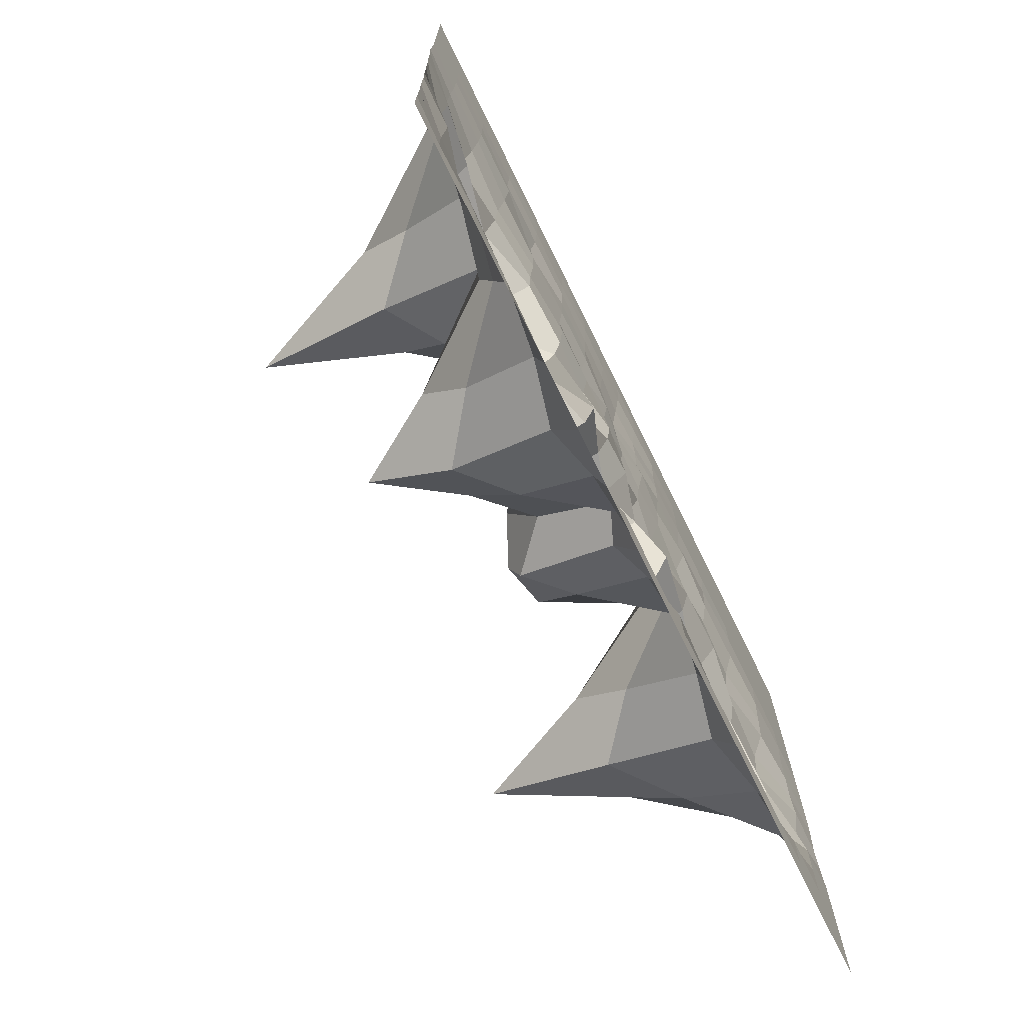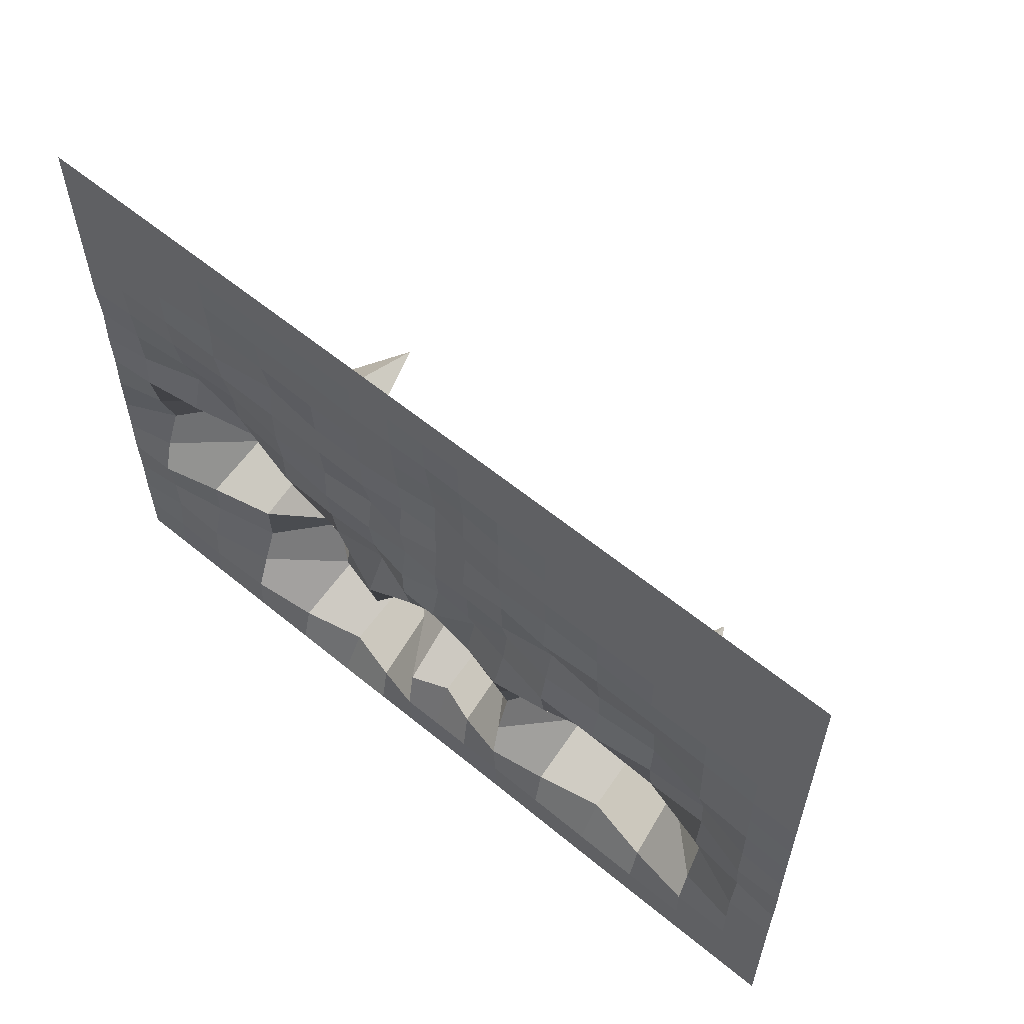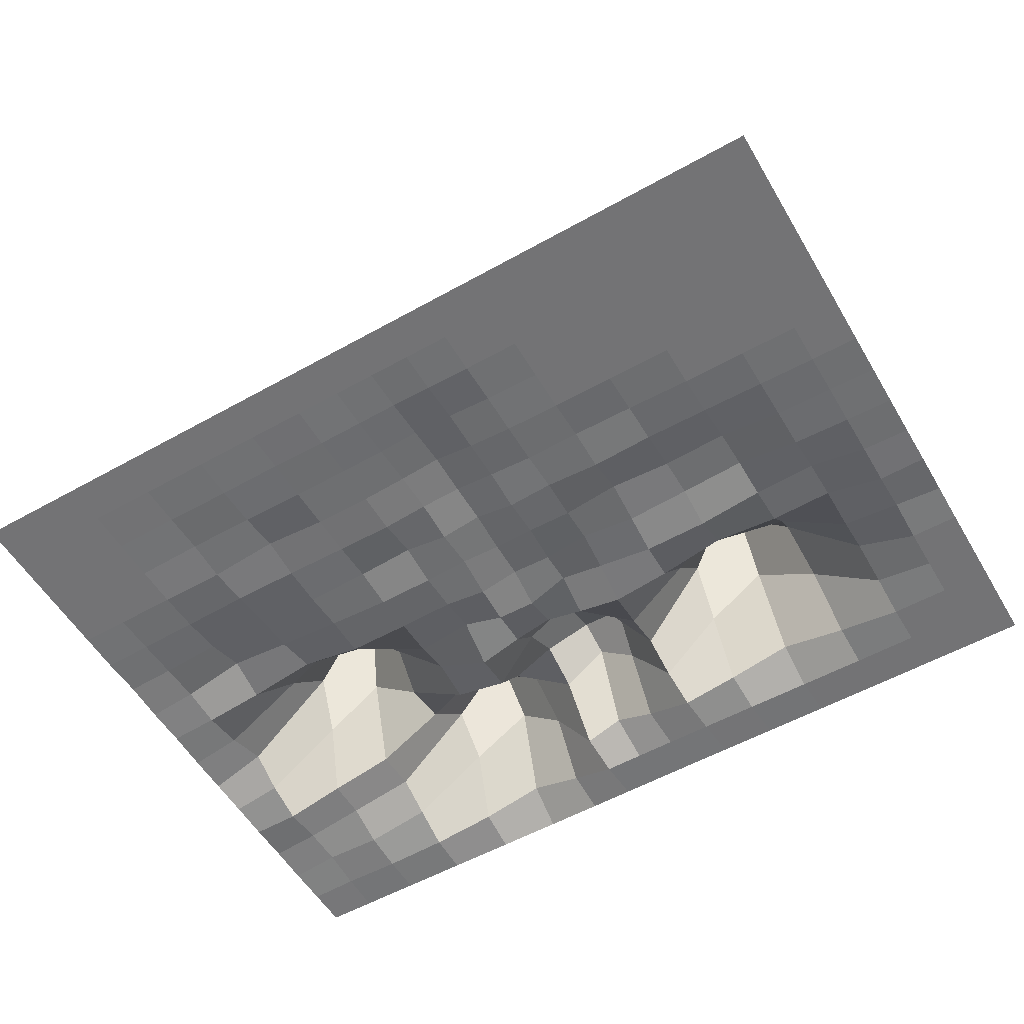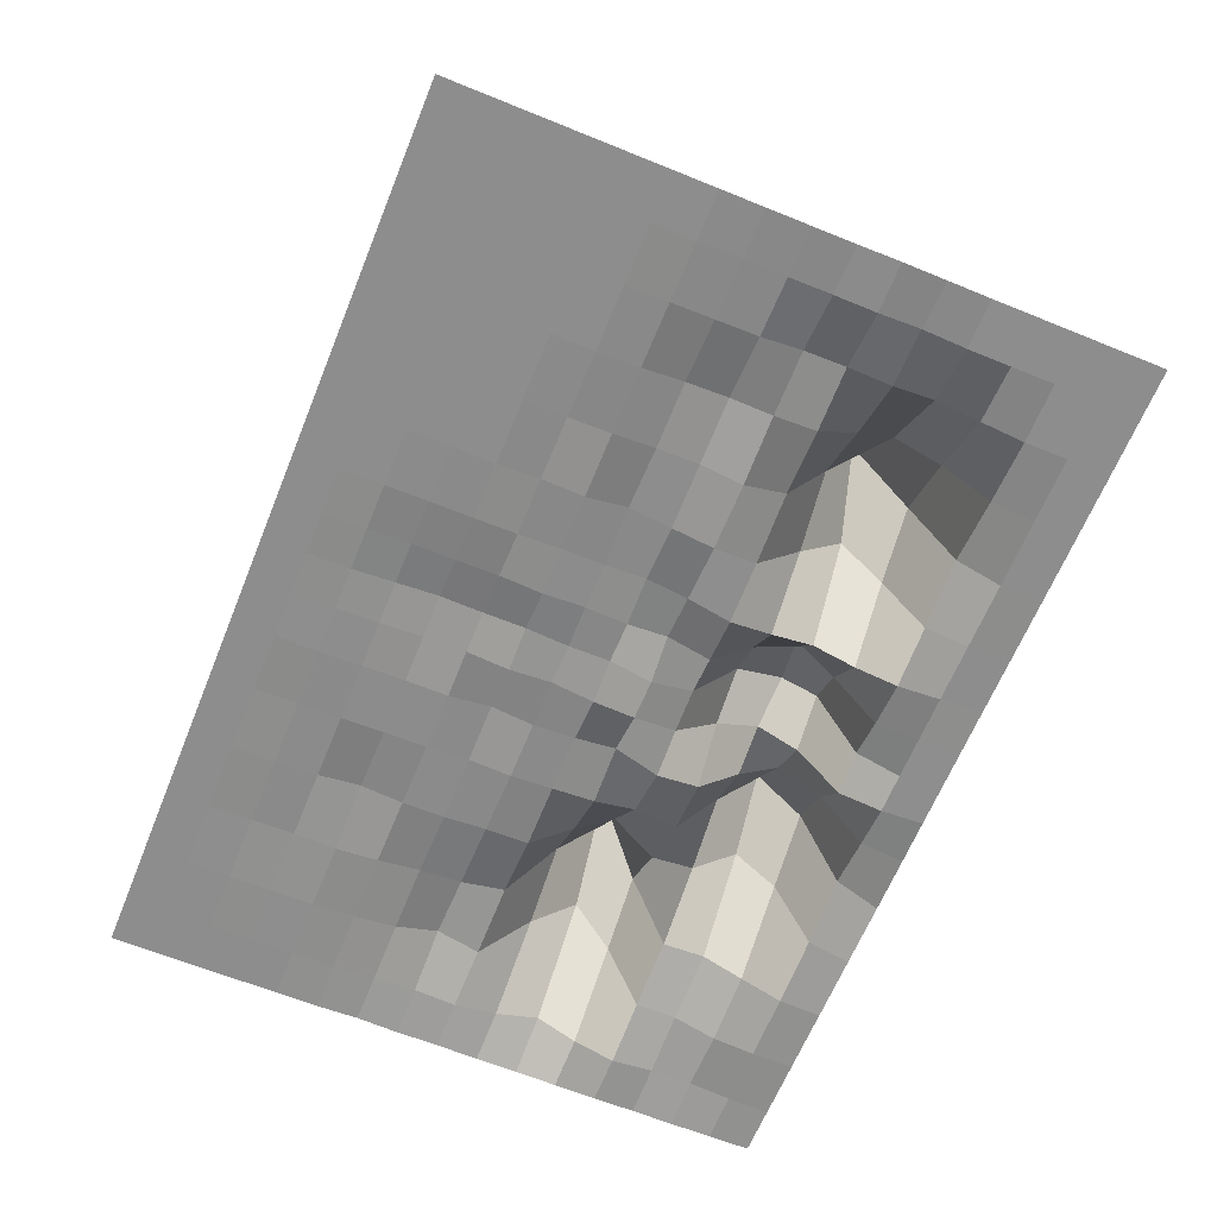
<metadata>
{"format":"obj","ext":"obj","renderer":"f3d","projection":"perspective","resolution":1024,"background":"white","views":[{"elev":-71.9,"azim":-63.8,"up":"+Z"},{"elev":59.1,"azim":40.3,"up":"+Z"},{"elev":-56.0,"azim":30.4,"up":"+Y"},{"elev":-64.7,"azim":67.8,"up":"+Y"}]}
</metadata>
<code>
v  9.331 0.0403 0.9915
v  10.47 -0 0.9915
v  10.47 0 -0
v  9.331 0.0409 0
v  3.409 -0 4.957
v  4.899 -0 4.957
v  4.899 -0 3.966
v  3.409 -0 3.966
v  9.331 -0 4.957
v  10.47 -0 4.957
v  10.47 -0 3.966
v  9.331 -0 3.966
v  -6.63 0.0732 4.957
v  -5.013 0.0768 4.957
v  -5.008 0.2506 3.966
v  -6.63 0.0288 3.966
v  -0.9915 0.0794 4.957
v  0 0.158 4.957
v  0 0.2801 3.966
v  -0.9915 0.1707 3.966
v  -3.463 0.052 4.957
v  -2.089 0.0561 4.957
v  -2.089 0.0917 3.966
v  -3.463 0.0871 3.966
v  -3.463 -0 6.94
v  -2.089 -0 6.94
v  -2.089 -0 5.949
v  -3.463 0.0355 5.949
v  -0.9915 -0 6.94
v  0 -0 6.94
v  0 0.0391 5.949
v  -0.9915 0.0155 5.949
v  -9.625 -0 4.957
v  -8.204 0.0048 4.957
v  -8.204 0.0191 3.966
v  -9.625 -0 3.966
v  -9.625 -0 6.94
v  -8.204 -0 6.94
v  -8.204 -0 5.949
v  -9.625 -0 5.949
v  -6.63 -0 6.94
v  -5.013 -0 6.94
v  -5.013 0.0108 5.949
v  -6.63 0.0276 5.949
v  -6.628 0.1474 2.974
v  -5.012 0.1458 2.974
v  -5.013 0.1553 1.983
v  -6.622 0.3257 1.983
v  6.447 -0 4.957
v  7.957 -0 4.957
v  7.957 -0 3.966
v  6.447 -0 3.966
v  6.447 -0 6.94
v  7.957 -0 6.94
v  7.957 -0 5.949
v  6.447 -0 5.949
v  9.331 -0 6.94
v  10.47 -0 6.94
v  10.47 -0 5.949
v  9.331 -0 5.949
v  0.9915 0.1261 4.957
v  2.077 0.0322 4.957
v  2.077 0.024 3.966
v  0.9915 0.1127 3.966
v  0.9915 -0 6.94
v  2.077 -0 6.94
v  2.077 -0 5.949
v  0.9915 0.0196 5.949
v  3.409 -0 6.94
v  4.899 -0 6.94
v  4.899 -0 5.949
v  3.409 -0 5.949
v  0.9915 0.1361 2.974
v  2.077 0.0418 2.974
v  2.077 0.1201 1.983
v  0.9915 0.0406 1.983
v  3.409 0.072 2.974
v  4.898 0.0494 2.974
v  4.898 0.0868 1.983
v  3.409 0.005 1.983
v  6.447 -0 2.974
v  7.957 -0 2.974
v  7.957 0.0344 1.983
v  6.446 0.0695 1.983
v  9.331 -0 2.974
v  10.47 -0 2.974
v  10.47 -0 1.983
v  9.331 -0 1.983
v  -3.462 0.1097 2.974
v  -2.089 0.0922 2.974
v  -2.087 0.2992 1.983
v  -3.462 0.1988 1.983
v  -0.9915 0.1996 2.974
v  0 0.2417 2.974
v  0 0.2452 1.983
v  -0.9915 0.0849 1.983
v  2.077 -0 7.932
v  3.409 -0 7.932
v  4.899 -0 7.932
v  0 -0 7.932
v  0.9915 -0 7.932
v  7.957 -0 7.932
v  9.331 -0 7.932
v  10.47 -0 7.932
v  6.447 -0 7.932
v  -8.203 0.0896 2.974
v  -10.78 -0 2.974
v  -9.625 0.0497 2.974
v  -9.625 0.1094 1.983
v  -10.78 0.0527 1.983
v  -10.78 -0 3.966
v  -8.204 -0 7.932
v  -6.63 -0 7.932
v  -5.013 -0 7.932
v  -10.78 -0 6.94
v  -10.78 -0 5.949
v  -10.78 -0 7.932
v  -9.625 -0 7.932
v  -10.78 -0 4.957
v  -2.089 -0 7.932
v  -0.9915 -0 7.932
v  -3.463 -0 7.932
v  7.956 0.072 0.9915
v  9.331 0 -6.94
v  10.47 0 -6.94
v  10.47 0 -7.932
v  9.331 0 -7.932
v  -1.112 0.015 -6.94
v  -0.1624 0.02 -6.94
v  -0.0934 0.0116 -7.932
v  -1.055 0.008 -7.932
v  -0.9965 0.2148 0.9915
v  -0.0136 0.1608 0.9915
v  -0.0684 0.2929 0
v  -1.029 0.0845 0
v  3.396 0.3497 0.9915
v  4.895 0.2213 0.9915
v  4.883 0.2804 0
v  3.362 0.1905 0
v  -6.614 0.4045 0.9915
v  -5.009 0.2556 0.9915
v  -5.016 0.2802 -0.0242
v  -6.601 0.6848 -0.0595
v  -6.63 0.0494 -6.94
v  -5.008 0.2465 -6.965
v  -5.013 0 -7.932
v  -6.63 0 -7.932
v  -6.599 3.11 -3.26
v  -5.198 1.895 -3.161
v  -5.108 1.895 -4.152
v  -6.617 0.7326 -4.025
v  3.282 0.016 -6.94
v  4.845 0.0068 -6.94
v  4.879 0.0026 -7.932
v  3.34 0.0087 -7.932
v  9.329 0.1437 -2.974
v  10.47 0.0238 -2.974
v  10.47 0 -3.966
v  9.331 0.0007 -3.966
v  6.263 1.913 -3.161
v  7.945 0.3375 -2.999
v  7.905 0.6641 -4.025
v  6.064 3.17 -4.252
v  6.438 0.316 -0.9915
v  7.939 0.3964 -0.9915
v  7.937 0.4502 -1.983
v  6.423 0.4538 -2.007
v  9.331 0.0547 -0.9915
v  10.47 0.0072 -0.9915
v  10.47 0.0424 -1.983
v  9.331 0.0265 -1.983
v  0.7004 1.948 -3.161
v  1.811 0.3552 -2.999
v  1.787 0.6475 -4.025
v  0.7972 2.921 -4.252
v  0.8142 0.5844 -0.9915
v  1.919 0.3488 -0.9915
v  1.87 0.0632 -1.983
v  0.7482 0.3588 -2.007
v  3.31 0.0997 -0.9915
v  4.861 0.1086 -0.9915
v  4.818 0.6991 -2.042
v  3.256 0.2927 -2.007
v  0.8081 0.0225 -6.94
v  1.901 0.0217 -6.94
v  1.974 0.0129 -7.932
v  0.8828 0.0135 -7.932
v  0.6939 1.949 -5.144
v  1.799 0.2838 -4.982
v  1.841 0.0295 -5.949
v  0.7208 0.2797 -5.973
v  3.235 1.935 -5.144
v  4.691 3.086 -5.243
v  4.813 0.6189 -6.008
v  3.238 0.271 -5.973
v  -3.57 0.6455 -3.034
v  -2.219 0.2742 -2.999
v  -2.401 1.921 -4.152
v  -3.765 3.013 -4.252
v  -3.49 0.378 -1.016
v  -2.149 0.5458 -0.9915
v  -2.171 0.0277 -1.983
v  -3.578 0.8205 -2.042
v  -1.086 0.1477 -0.9915
v  -0.1293 0.1245 -0.9915
v  -0.2451 0.6785 -2.042
v  -1.163 0.4046 -2.007
v  -9.615 0.2471 -2.999
v  -7.937 1.895 -3.161
v  -8.184 0.3647 -3.99
v  -9.625 -0.007 -3.966
v  -9.612 0.2867 -1.016
v  -7.919 1.895 -1.178
v  -7.776 3.071 -2.269
v  -9.567 0.6049 -2.042
v  -9.625 0.0318 -6.94
v  -8.204 0.0046 -6.94
v  -8.204 0 -7.932
v  -9.625 0 -7.932
v  -9.623 0.1162 -4.957
v  -8.185 0.3698 -4.957
v  -8.203 0.0832 -5.949
v  -9.622 0.1273 -5.949
v  -6.585 0.7392 -5.017
v  -4.929 2.926 -5.243
v  -4.846 1.895 -6.135
v  -6.612 0.3937 -5.973
v  -9.621 0.1685 0.9915
v  -8.162 0.5765 0.9915
v  -8.192 0.3287 -0.0242
v  -9.624 0.1098 0
v  -8.199 0.2454 1.983
v  0.9717 0.1872 0.9915
v  2.06 0.1529 0.9915
v  1.992 0.4148 0
v  0.9124 0.2443 0
v  6.439 0.2935 0.9915
v  7.955 0.1128 0
v  6.433 0.3849 0
v  -3.462 0.1406 0.9915
v  -2.088 0.1486 0.9915
v  -2.102 0.2646 0
v  -3.462 0.2337 0
v  -3.463 0.6072 -7
v  -2.162 0.2558 -6.965
v  -2.115 0.0034 -7.932
v  -3.463 0 -7.932
v  -1.322 1.934 -5.144
v  -0.2866 2.857 -5.243
v  -0.2725 0.6381 -6.008
v  -1.182 0.2699 -5.973
v  6.445 0.0002 -6.94
v  7.957 0 -6.94
v  7.957 0 -7.932
v  6.447 0 -7.932
v  6.26 1.902 -5.144
v  7.949 0.2465 -4.982
v  7.957 0 -5.949
v  6.429 0.2484 -5.973
v  9.331 0 -4.957
v  10.47 0 -4.957
v  10.47 0 -5.949
v  9.331 0 -5.949
v  -2.432 3.022 -5.243
v  -2.221 1.917 -6.135
v  -3.393 2.959 -6.234
v  -10.78 0.0133 0.9915
v  -10.78 0.0282 0
v  -10.78 -0.0054 -4.957
v  -10.78 -0.0174 -5.949
v  -10.78 -0.0218 -3.966
v  -10.78 -0.0069 -6.94
v  -10.78 0 -7.932
v  -6.569 3.199 -1.277
v  -5.165 1.895 -1.178
v  -10.78 0 -0.9915
v  -10.78 0 -1.983
v  -10.78 -0.0057 -2.974
v  -5.32 3.288 -2.269
v  3.301 3.189 -4.252
v  -0.3254 2.84 -3.26
v  4.686 3.417 -3.26
v  3.24 1.934 -3.161
v  -1.378 1.933 -3.161
v  -1.425 2.634 -4.252
v  -0.291 3.156 -4.39
v  4.631 5.98 -4.213
v  -6.43 6.279 -2.407
v  -3.711 4.847 -5.382
g Mesh
f 1 2 3
f 3 4 1
f 5 6 7
f 7 8 5
f 9 10 11
f 11 12 9
f 13 14 15
f 15 16 13
f 17 18 19
f 19 20 17
f 21 22 23
f 23 24 21
f 25 26 27
f 27 28 25
f 29 30 31
f 31 32 29
f 33 34 35
f 35 36 33
f 37 38 39
f 39 40 37
f 41 42 43
f 43 44 41
f 45 46 47
f 47 48 45
f 49 50 51
f 51 52 49
f 53 54 55
f 55 56 53
f 57 58 59
f 59 60 57
f 61 62 63
f 63 64 61
f 65 66 67
f 67 68 65
f 69 70 71
f 71 72 69
f 73 74 75
f 75 76 73
f 77 78 79
f 79 80 77
f 81 82 83
f 83 84 81
f 85 86 87
f 87 88 85
f 89 90 91
f 91 92 89
f 93 94 95
f 95 96 93
f 90 93 96
f 96 91 90
f 23 20 93
f 93 90 23
f 20 19 94
f 94 93 20
f 15 24 89
f 89 46 15
f 24 23 90
f 90 89 24
f 82 85 88
f 88 83 82
f 51 12 85
f 85 82 51
f 12 11 86
f 86 85 12
f 78 81 84
f 84 79 78
f 7 52 81
f 81 78 7
f 52 51 82
f 82 81 52
f 74 77 80
f 80 75 74
f 63 8 77
f 77 74 63
f 8 7 78
f 78 77 8
f 19 64 73
f 73 94 19
f 64 63 74
f 74 73 64
f 66 69 72
f 72 67 66
f 97 98 69
f 69 66 97
f 98 99 70
f 70 69 98
f 30 65 68
f 68 31 30
f 100 101 65
f 65 30 100
f 101 97 66
f 66 65 101
f 18 61 64
f 64 19 18
f 31 68 61
f 61 18 31
f 68 67 62
f 62 61 68
f 54 57 60
f 60 55 54
f 102 103 57
f 57 54 102
f 103 104 58
f 58 57 103
f 70 53 56
f 56 71 70
f 99 105 53
f 53 70 99
f 105 102 54
f 54 53 105
f 6 49 52
f 52 7 6
f 71 56 49
f 49 6 71
f 56 55 50
f 50 49 56
f 35 16 45
f 45 106 35
f 16 15 46
f 46 45 16
f 107 108 109
f 109 110 107
f 111 36 108
f 108 107 111
f 36 35 106
f 106 108 36
f 38 41 44
f 44 39 38
f 112 113 41
f 41 38 112
f 113 114 42
f 42 41 113
f 115 37 40
f 40 116 115
f 117 118 37
f 37 115 117
f 118 112 38
f 38 37 118
f 119 33 36
f 36 111 119
f 116 40 33
f 33 119 116
f 40 39 34
f 34 33 40
f 26 29 32
f 32 27 26
f 120 121 29
f 29 26 120
f 121 100 30
f 30 29 121
f 42 25 28
f 28 43 42
f 114 122 25
f 25 42 114
f 122 120 26
f 26 25 122
f 14 21 24
f 24 15 14
f 43 28 21
f 21 14 43
f 28 27 22
f 22 21 28
f 22 17 20
f 20 23 22
f 27 32 17
f 17 22 27
f 32 31 18
f 18 17 32
f 34 13 16
f 16 35 34
f 39 44 13
f 13 34 39
f 44 43 14
f 14 13 44
f 50 9 12
f 12 51 50
f 55 60 9
f 9 50 55
f 60 59 10
f 10 9 60
f 62 5 8
f 8 63 62
f 67 72 5
f 5 62 67
f 72 71 6
f 6 5 72
f 83 88 1
f 1 123 83
f 88 87 2
f 2 1 88
f 124 125 126
f 126 127 124
f 128 129 130
f 130 131 128
f 132 133 134
f 134 135 132
f 136 137 138
f 138 139 136
f 140 141 142
f 142 143 140
f 144 145 146
f 146 147 144
f 148 149 150
f 150 151 148
f 152 153 154
f 154 155 152
f 156 157 158
f 158 159 156
f 160 161 162
f 162 163 160
f 164 165 166
f 166 167 164
f 168 169 170
f 170 171 168
f 172 173 174
f 174 175 172
f 176 177 178
f 178 179 176
f 180 181 182
f 182 183 180
f 184 185 186
f 186 187 184
f 188 189 190
f 190 191 188
f 192 193 194
f 194 195 192
f 196 197 198
f 198 199 196
f 200 201 202
f 202 203 200
f 204 205 206
f 206 207 204
f 208 209 210
f 210 211 208
f 212 213 214
f 214 215 212
f 216 217 218
f 218 219 216
f 220 221 222
f 222 223 220
f 224 225 226
f 226 227 224
f 228 229 230
f 230 231 228
f 108 106 232
f 232 109 108
f 233 234 235
f 235 236 233
f 237 123 238
f 238 239 237
f 240 241 242
f 242 243 240
f 244 245 246
f 246 247 244
f 248 249 250
f 250 251 248
f 252 253 254
f 254 255 252
f 256 257 258
f 258 259 256
f 260 261 262
f 262 263 260
f 257 260 263
f 263 258 257
f 162 159 260
f 260 257 162
f 159 158 261
f 261 260 159
f 193 256 259
f 259 194 193
f 163 162 257
f 257 256 163
f 153 252 255
f 255 154 153
f 194 259 252
f 252 153 194
f 259 258 253
f 253 252 259
f 264 248 251
f 251 265 264
f 145 244 247
f 247 146 145
f 226 266 244
f 244 145 226
f 266 265 245
f 245 244 266
f 46 89 92
f 92 47 46
f 141 240 243
f 243 142 141
f 47 92 240
f 240 141 47
f 92 91 241
f 241 240 92
f 137 237 239
f 239 138 137
f 79 84 237
f 237 137 79
f 84 83 123
f 123 237 84
f 94 73 76
f 76 95 94
f 133 233 236
f 236 134 133
f 95 76 233
f 233 133 95
f 76 75 234
f 234 233 76
f 106 45 48
f 48 232 106
f 267 228 231
f 231 268 267
f 110 109 228
f 228 267 110
f 109 232 229
f 229 228 109
f 221 224 227
f 227 222 221
f 210 151 224
f 224 221 210
f 151 150 225
f 225 224 151
f 269 220 223
f 223 270 269
f 271 211 220
f 220 269 271
f 211 210 221
f 221 220 211
f 272 216 219
f 219 273 272
f 270 223 216
f 216 272 270
f 223 222 217
f 217 216 223
f 230 143 274
f 274 213 230
f 143 142 275
f 275 274 143
f 276 212 215
f 215 277 276
f 268 231 212
f 212 276 268
f 231 230 213
f 213 212 231
f 278 208 211
f 211 271 278
f 277 215 208
f 208 278 277
f 215 214 209
f 209 208 215
f 201 204 207
f 207 202 201
f 242 135 204
f 204 201 242
f 135 134 205
f 205 204 135
f 275 200 203
f 203 279 275
f 142 243 200
f 200 275 142
f 243 242 201
f 201 200 243
f 149 196 199
f 199 150 149
f 279 203 196
f 196 149 279
f 203 202 197
f 197 196 203
f 189 192 195
f 195 190 189
f 174 280 192
f 192 189 174
f 249 188 191
f 191 250 249
f 175 174 189
f 189 188 175
f 129 184 187
f 187 130 129
f 250 191 184
f 184 129 250
f 191 190 185
f 185 184 191
f 177 180 183
f 183 178 177
f 235 139 180
f 180 177 235
f 139 138 181
f 181 180 139
f 205 176 179
f 179 206 205
f 134 236 176
f 176 205 134
f 236 235 177
f 177 176 236
f 206 179 172
f 172 281 206
f 179 178 173
f 173 172 179
f 165 168 171
f 171 166 165
f 238 4 168
f 168 165 238
f 4 3 169
f 169 168 4
f 181 164 167
f 167 182 181
f 138 239 164
f 164 181 138
f 239 238 165
f 165 164 239
f 182 167 160
f 160 282 182
f 167 166 161
f 161 160 167
f 161 156 159
f 159 162 161
f 166 171 156
f 156 161 166
f 171 170 157
f 157 156 171
f 173 283 280
f 280 174 173
f 178 183 283
f 283 173 178
f 183 182 282
f 282 283 183
f 185 152 155
f 155 186 185
f 190 195 152
f 152 185 190
f 195 194 153
f 153 152 195
f 197 284 285
f 285 198 197
f 202 207 284
f 284 197 202
f 207 206 281
f 281 284 207
f 209 148 151
f 151 210 209
f 217 144 147
f 147 218 217
f 222 227 144
f 144 217 222
f 227 226 145
f 145 144 227
f 229 140 143
f 143 230 229
f 232 48 140
f 140 229 232
f 48 47 141
f 141 140 48
f 234 136 139
f 139 235 234
f 75 80 136
f 136 234 75
f 80 79 137
f 137 136 80
f 123 1 4
f 4 238 123
f 241 132 135
f 135 242 241
f 91 96 132
f 132 241 91
f 96 95 133
f 133 132 96
f 245 128 131
f 131 246 245
f 265 251 128
f 128 245 265
f 251 250 129
f 129 128 251
f 253 124 127
f 127 254 253
f 258 263 124
f 124 253 258
f 263 262 125
f 125 124 263
f 284 281 286
f 286 285 284
f 283 282 287
f 287 280 283
f 274 275 279
f 279 288 274
f 289 264 265
f 265 266 289
f 287 163 256
f 256 193 287
f 198 285 248
f 248 264 198
f 285 286 249
f 249 248 285
f 225 289 266
f 266 226 225
f 150 199 289
f 289 225 150
f 199 198 264
f 264 289 199
f 213 274 288
f 288 214 213
f 280 287 193
f 193 192 280
f 286 175 188
f 188 249 286
f 281 172 175
f 175 286 281
f 282 160 163
f 163 287 282
f 214 288 148
f 148 209 214
f 288 279 149
f 149 148 288

</code>
